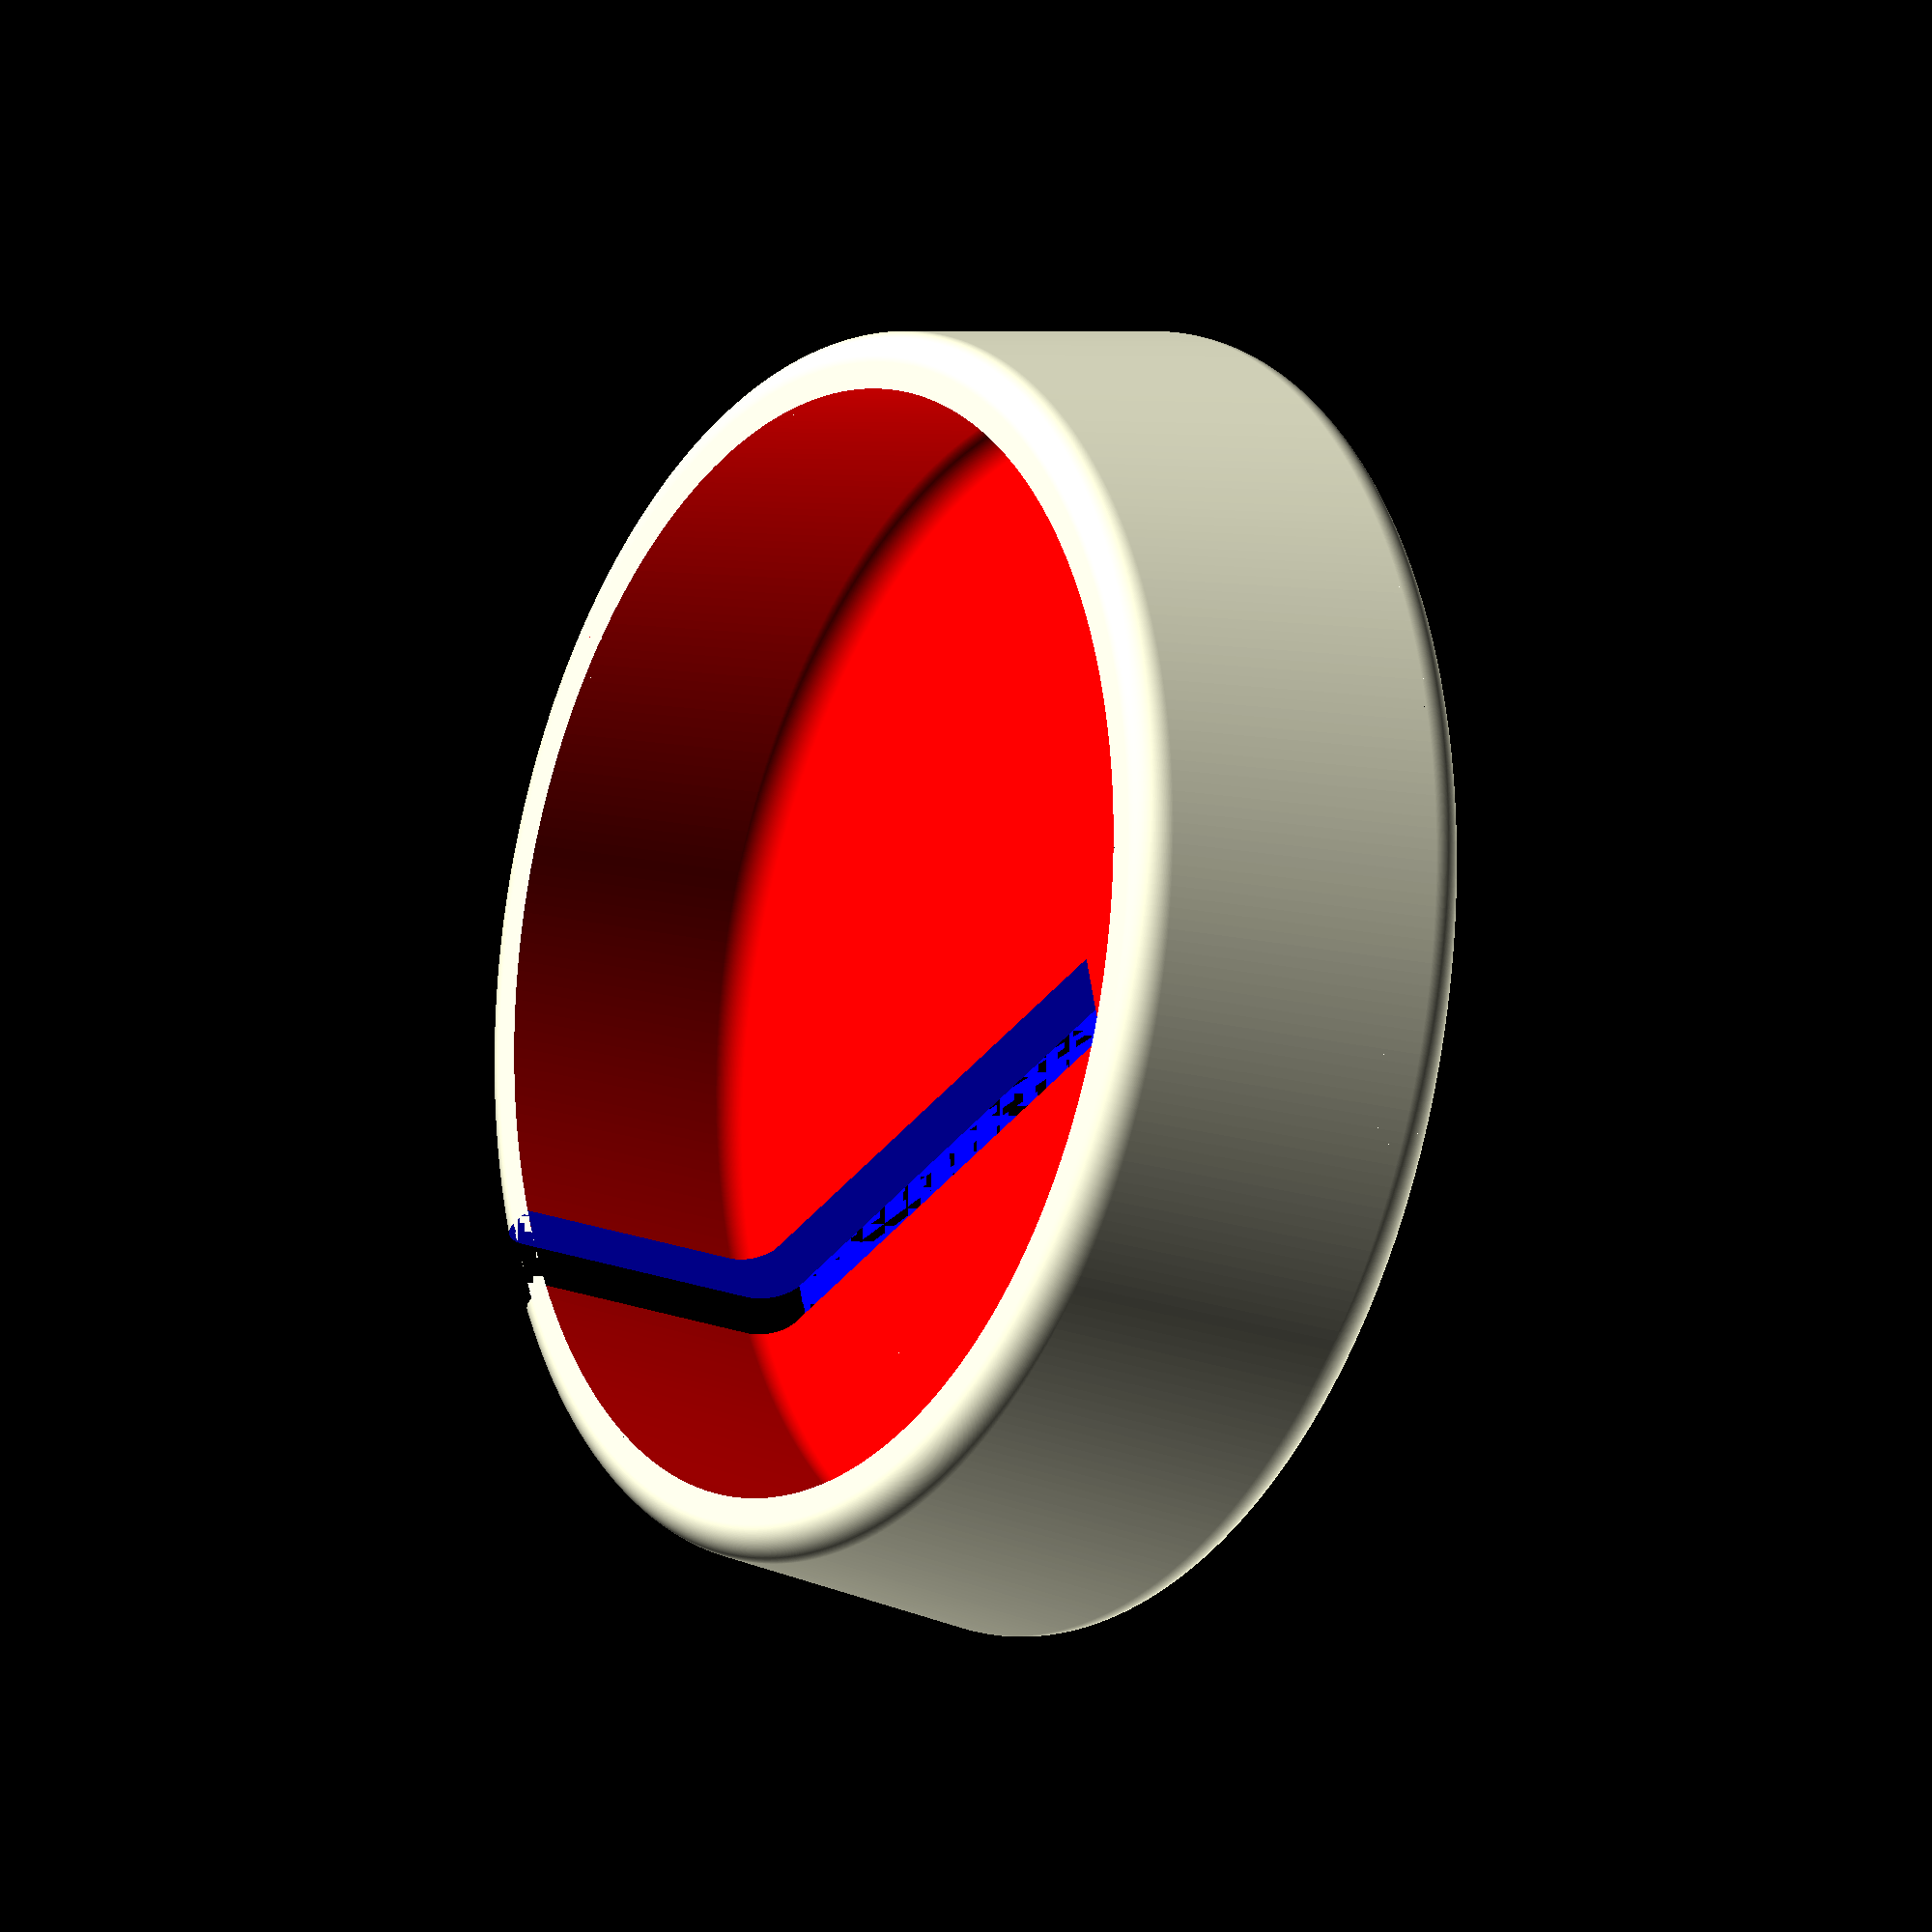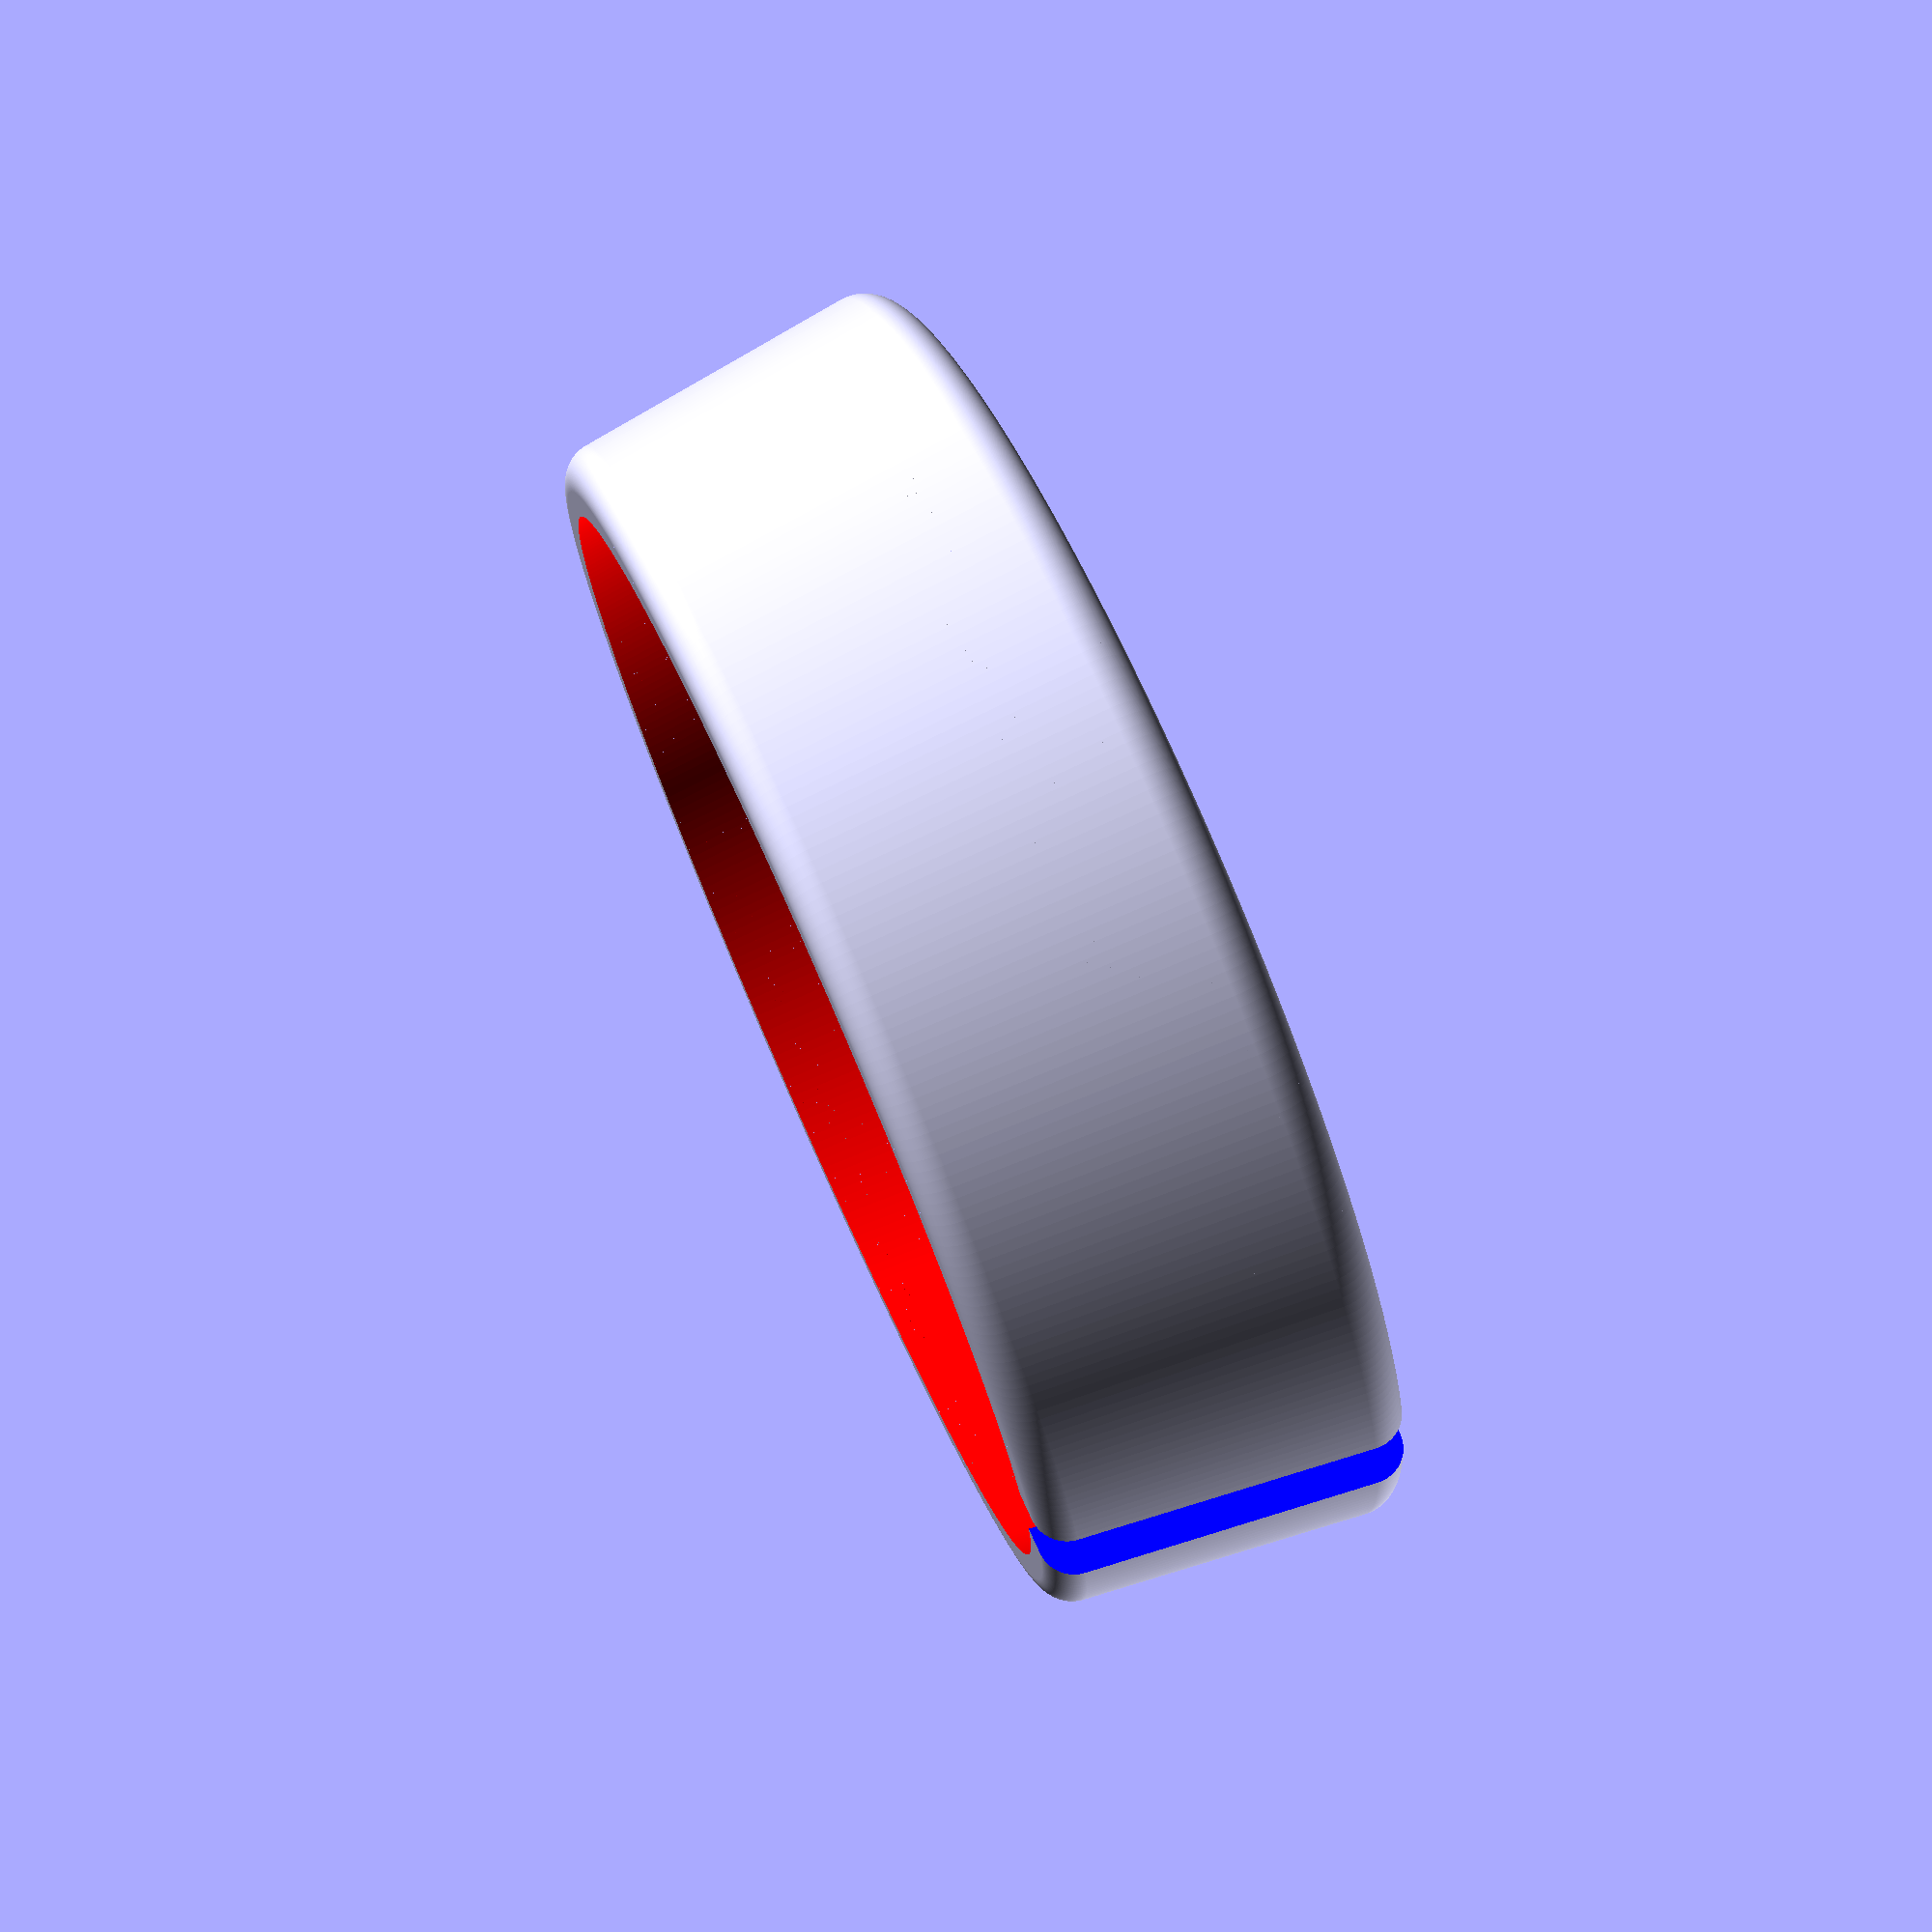
<openscad>
$fn=360;

module rounded_cylinder_manual(h=20, d1=65, d2=69, fillet=2) {
    minkowski() {
        cylinder(h=h - 2*fillet, d1=d1, d2=d2);
        sphere(r=fillet);
    }
}

module kabel() {
    color("blue")
    translate([0,-2.5,-2])
    cube([5,69,20]);
}

module cylinder_cut() {
    color("red")
    scale([0.9,0.9,0.9])
    translate([0,0,-2])
    rounded_cylinder_manual();
}

difference() {
rounded_cylinder_manual();
kabel();
cylinder_cut();
}
</openscad>
<views>
elev=13.5 azim=107.3 roll=237.6 proj=o view=solid
elev=104.4 azim=99.6 roll=294.0 proj=p view=solid
</views>
